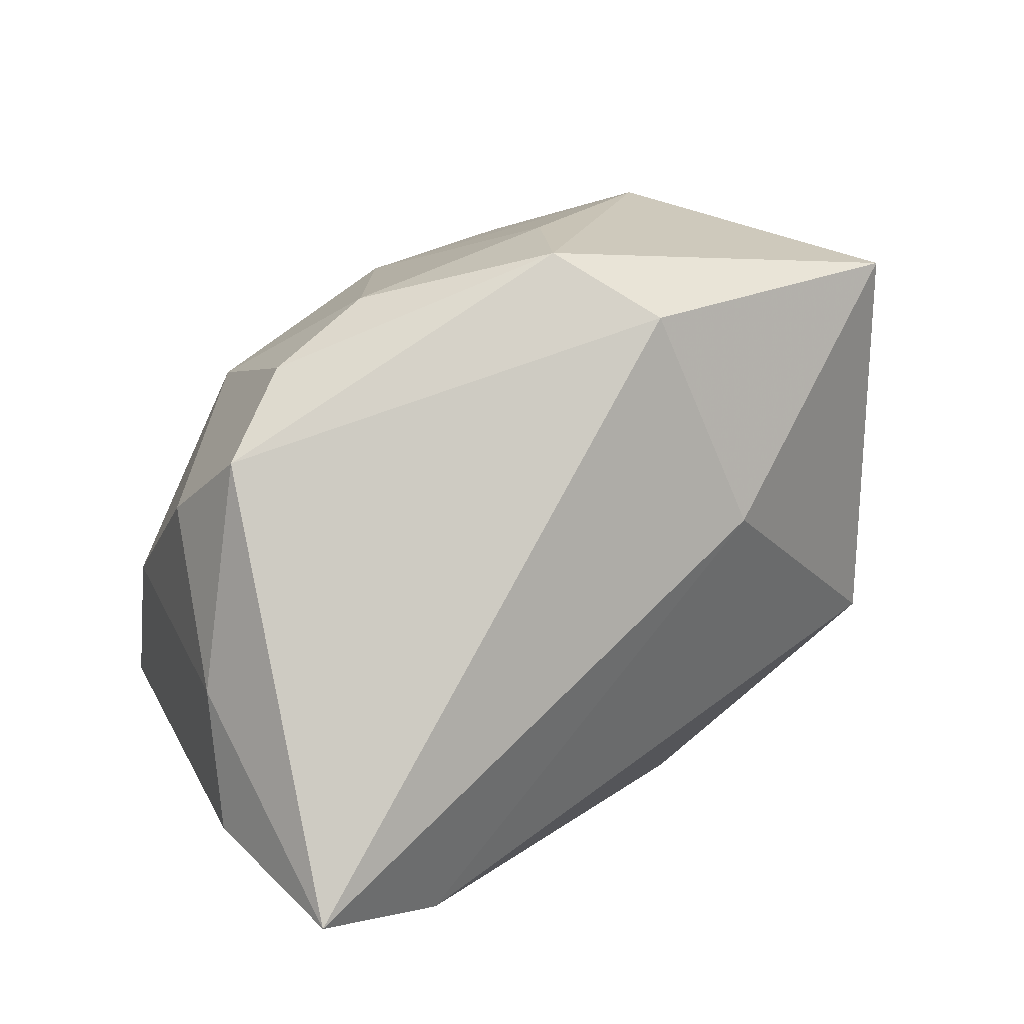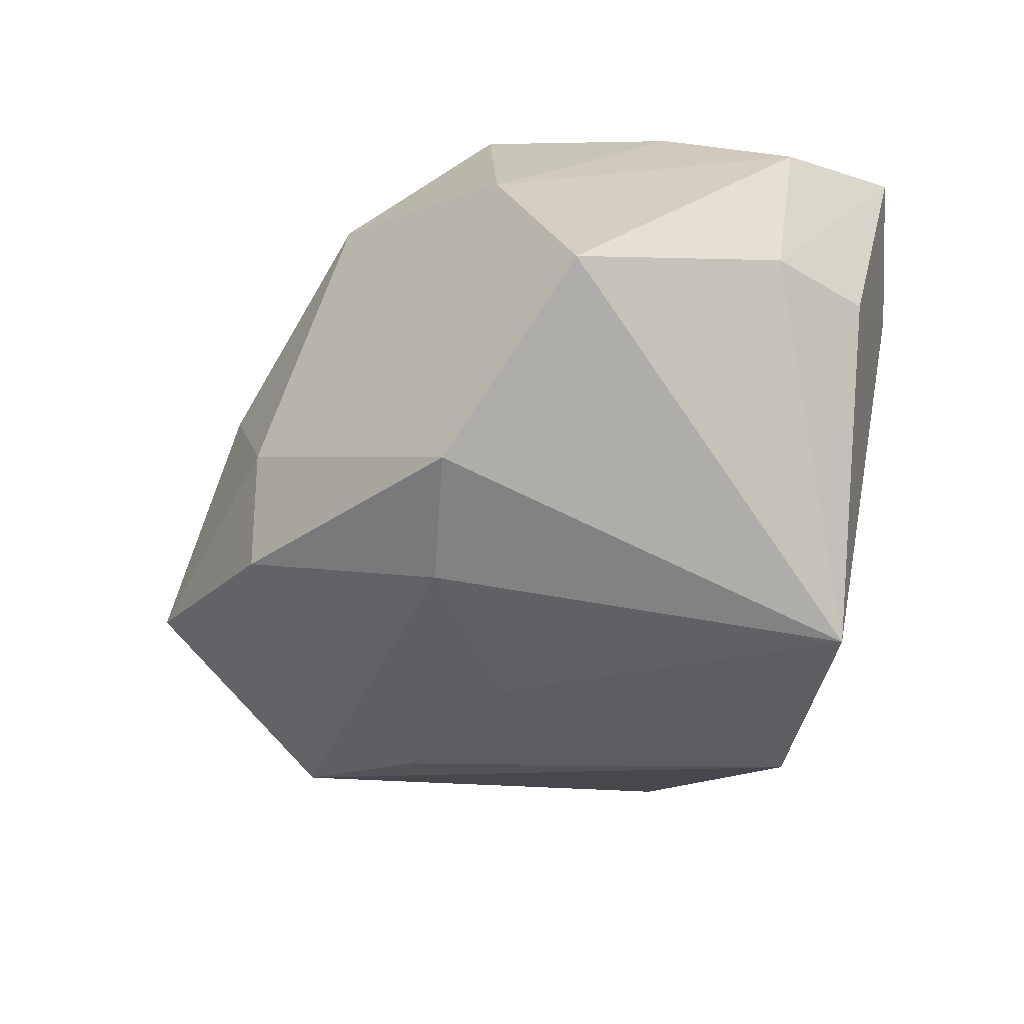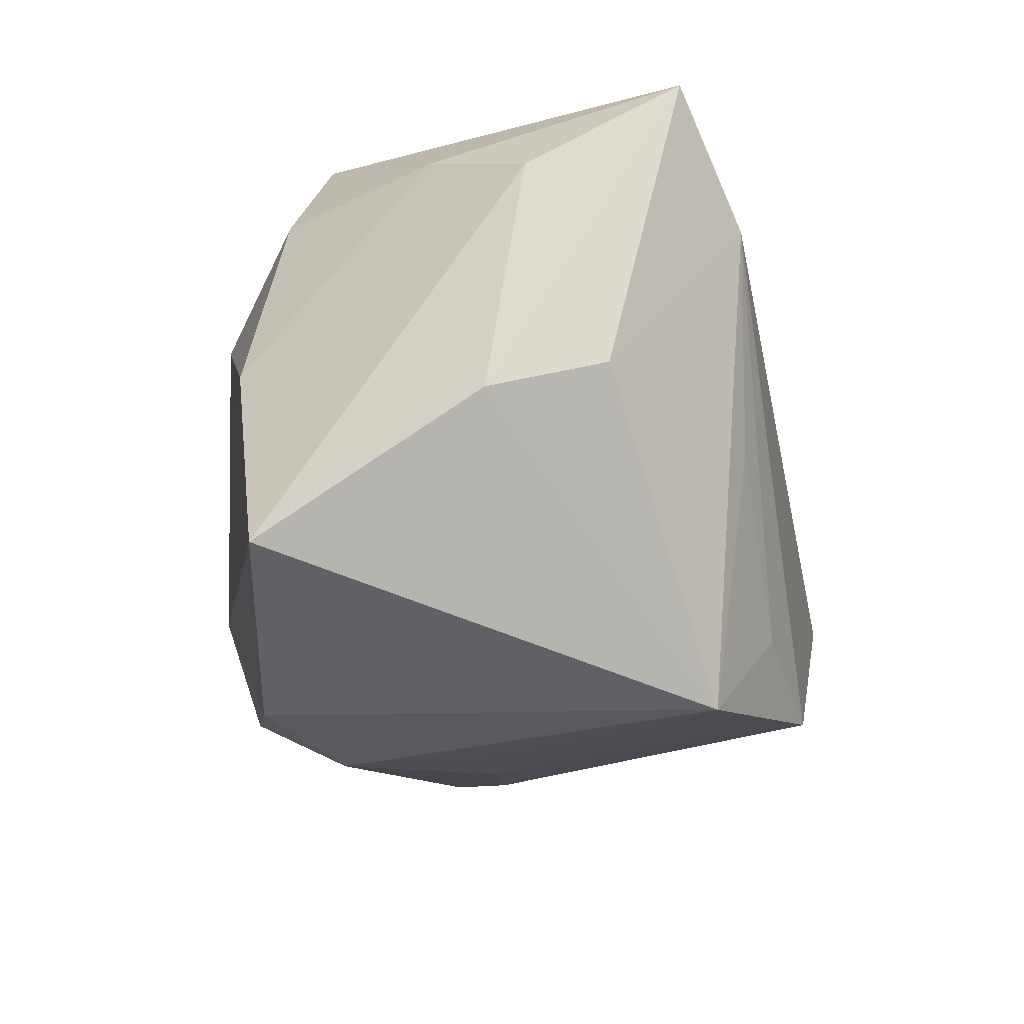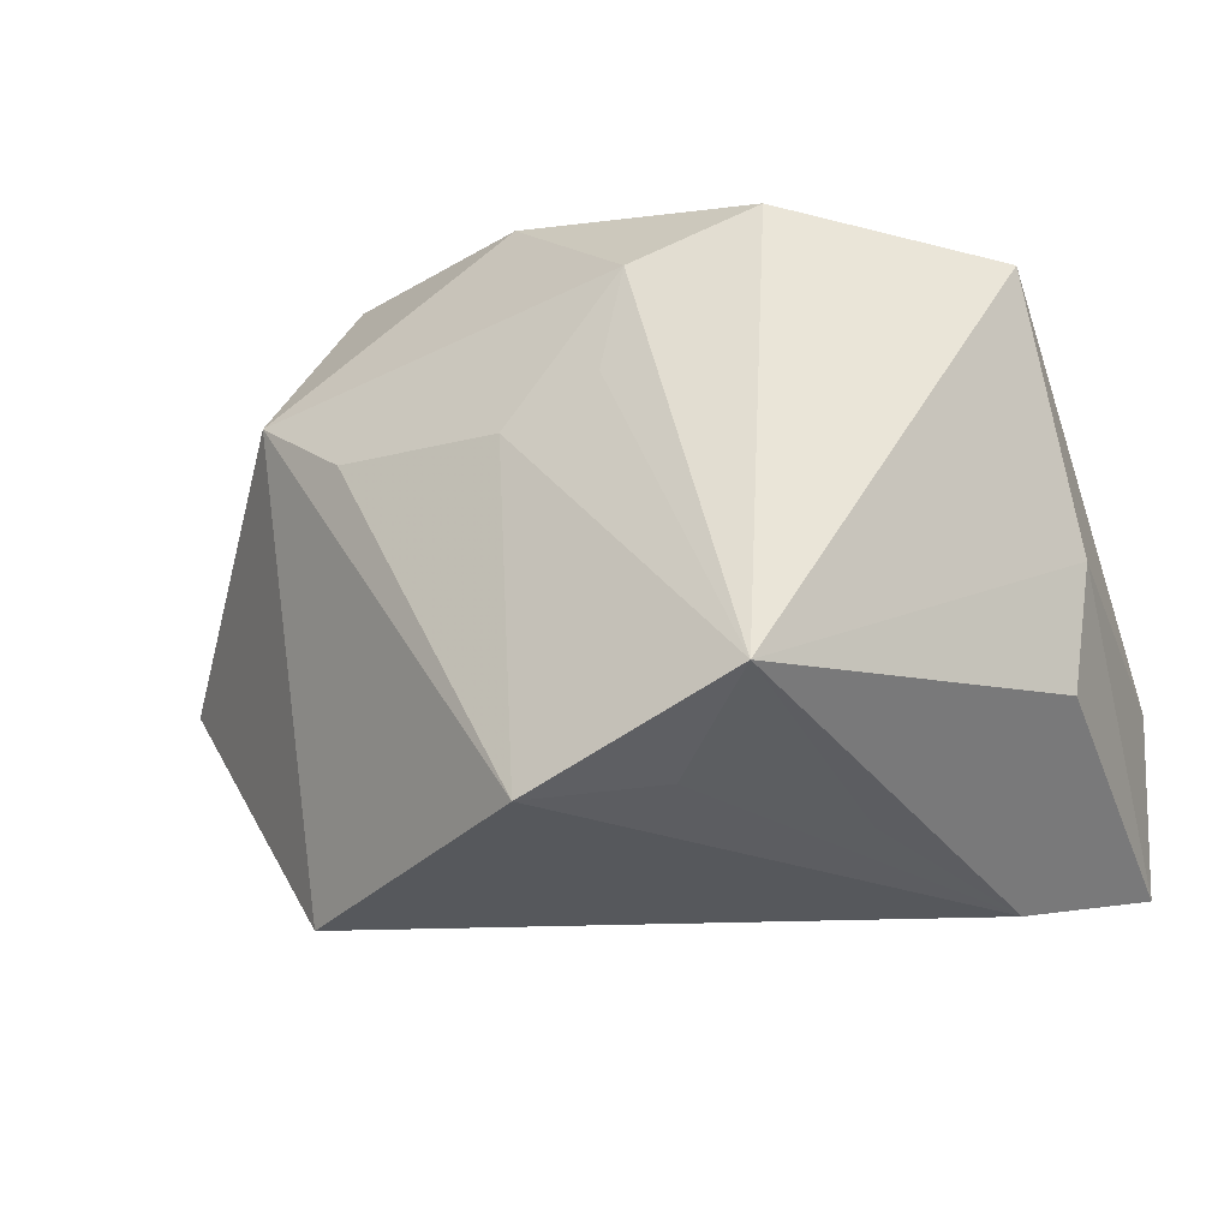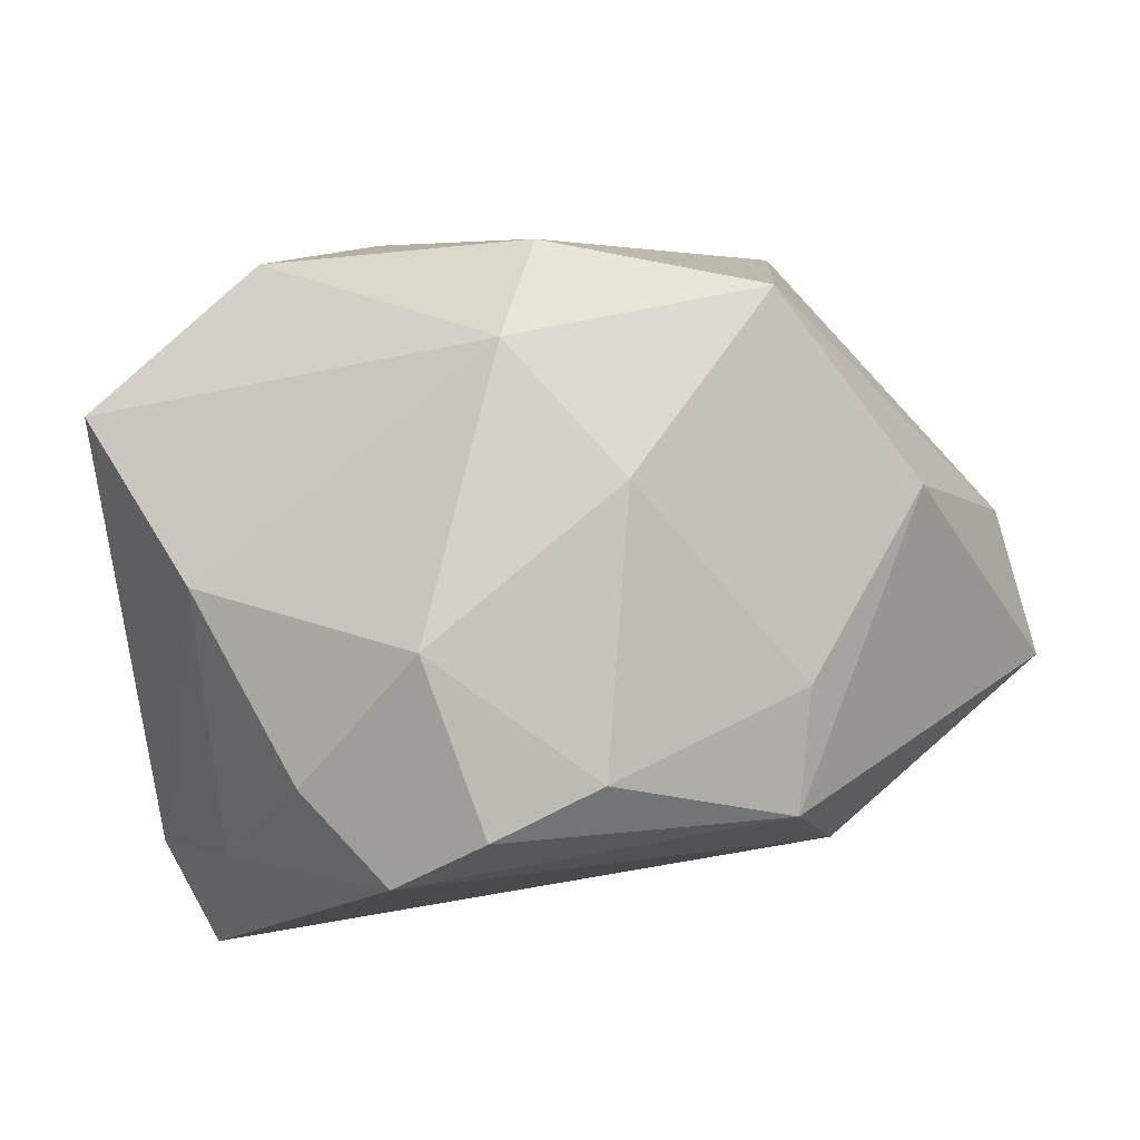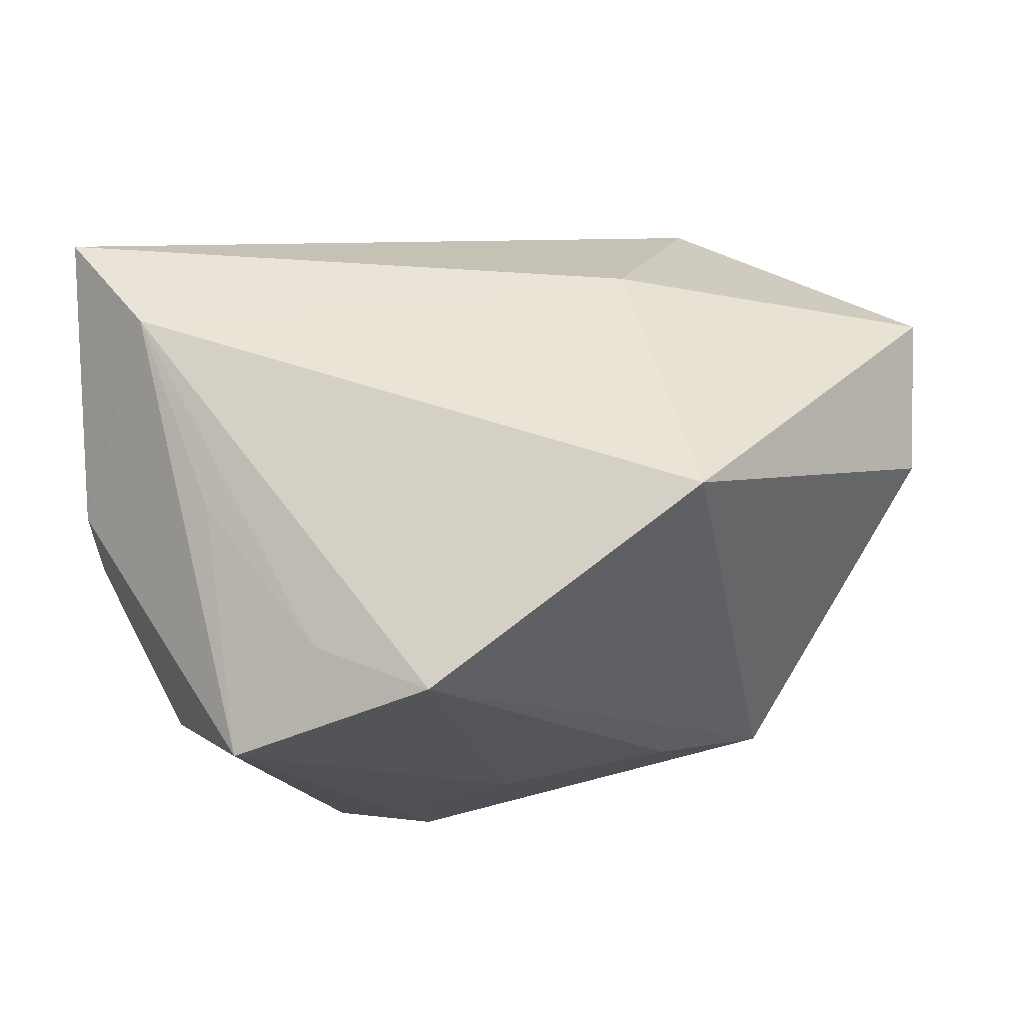
<metadata>
{"format":"obj","ext":"obj","renderer":"f3d","projection":"perspective","resolution":1024,"background":"white","views":[{"elev":77.7,"azim":141.9,"up":"+Y"},{"elev":-50.6,"azim":63.1,"up":"+Y"},{"elev":-22.1,"azim":101.7,"up":"+Y"},{"elev":-29.0,"azim":20.7,"up":"+Z"},{"elev":71.0,"azim":168.8,"up":"+Z"},{"elev":-17.3,"azim":-168.1,"up":"+Y"}]}
</metadata>
<code>
v -0.0005733 -0.01143 0.02919
v 0.008146 0.02844 0.0194
v -0.01822 0.02956 0.01221
v -0.04494 0.00138 -0.001629
v -0.02398 -0.01165 0.02919
v 0.03096 0.02073 0.0009293
v -0.01875 -0.02472 0.004217
v -0.02741 -0.00737 -0.02817
v 0.01085 0.01349 0.02642
v -0.005332 -0.02081 0.02694
v -0.02721 -0.02238 0.01107
v -0.002836 -0.02476 -0.02821
v -0.008626 0.003053 0.02918
v -0.002226 0.02586 0.02079
v 0.005451 -0.02882 0.005043
v 0.029 0.00162 0.01888
v 0.03607 -0.01743 0.01483
v 0.03516 -0.003149 -0.01609
v 0.01847 -0.02719 0.01867
v -0.003234 -0.02783 0.001907
v 0.00763 -0.02928 0.01407
v 0.02635 0.0129 -0.02692
v -0.04587 0.01514 -0.004466
v 0.01688 -0.02875 -0.02221
v -0.02205 0.02956 0.001326
v -0.03424 0.004649 0.01901
v 0.03741 0.01569 -0.009297
v -0.021 0.01995 0.01758
v 0.03738 -0.005498 -0.005771
v 0.01929 -0.005802 -0.02581
v 0.01681 0.02956 0.01449
v 0.03535 0.02323 -0.02287
v 0.008261 -0.01999 -0.02653
v 0.02288 0.0202 0.01672
v -0.01869 0.01759 -0.01668
f 1 16 9
f 13 1 9
f 5 1 13
f 19 1 10
f 10 1 5
f 5 11 10
f 9 16 34
f 35 22 8
f 32 22 35
f 21 24 19
f 19 10 21
f 21 10 11
f 12 11 8
f 12 33 24
f 8 22 12
f 22 33 12
f 16 1 17
f 17 1 19
f 19 24 17
f 9 34 2
f 2 34 31
f 32 31 6
f 31 34 6
f 6 34 16
f 30 22 24
f 24 33 30
f 30 33 22
f 20 12 24
f 18 22 32
f 24 22 18
f 14 13 9
f 9 2 14
f 32 6 27
f 16 17 27
f 27 6 16
f 11 12 7
f 12 20 7
f 7 21 11
f 7 20 21
f 24 21 15
f 15 20 24
f 21 20 15
f 4 11 5
f 8 11 4
f 13 14 28
f 25 31 32
f 32 35 25
f 29 27 17
f 29 17 24
f 24 18 29
f 29 18 32
f 32 27 29
f 26 4 5
f 5 13 26
f 13 28 26
f 3 14 2
f 3 2 31
f 31 25 3
f 3 28 14
f 3 26 28
f 4 26 23
f 26 3 23
f 23 3 25
f 23 25 35
f 23 35 8
f 8 4 23

</code>
